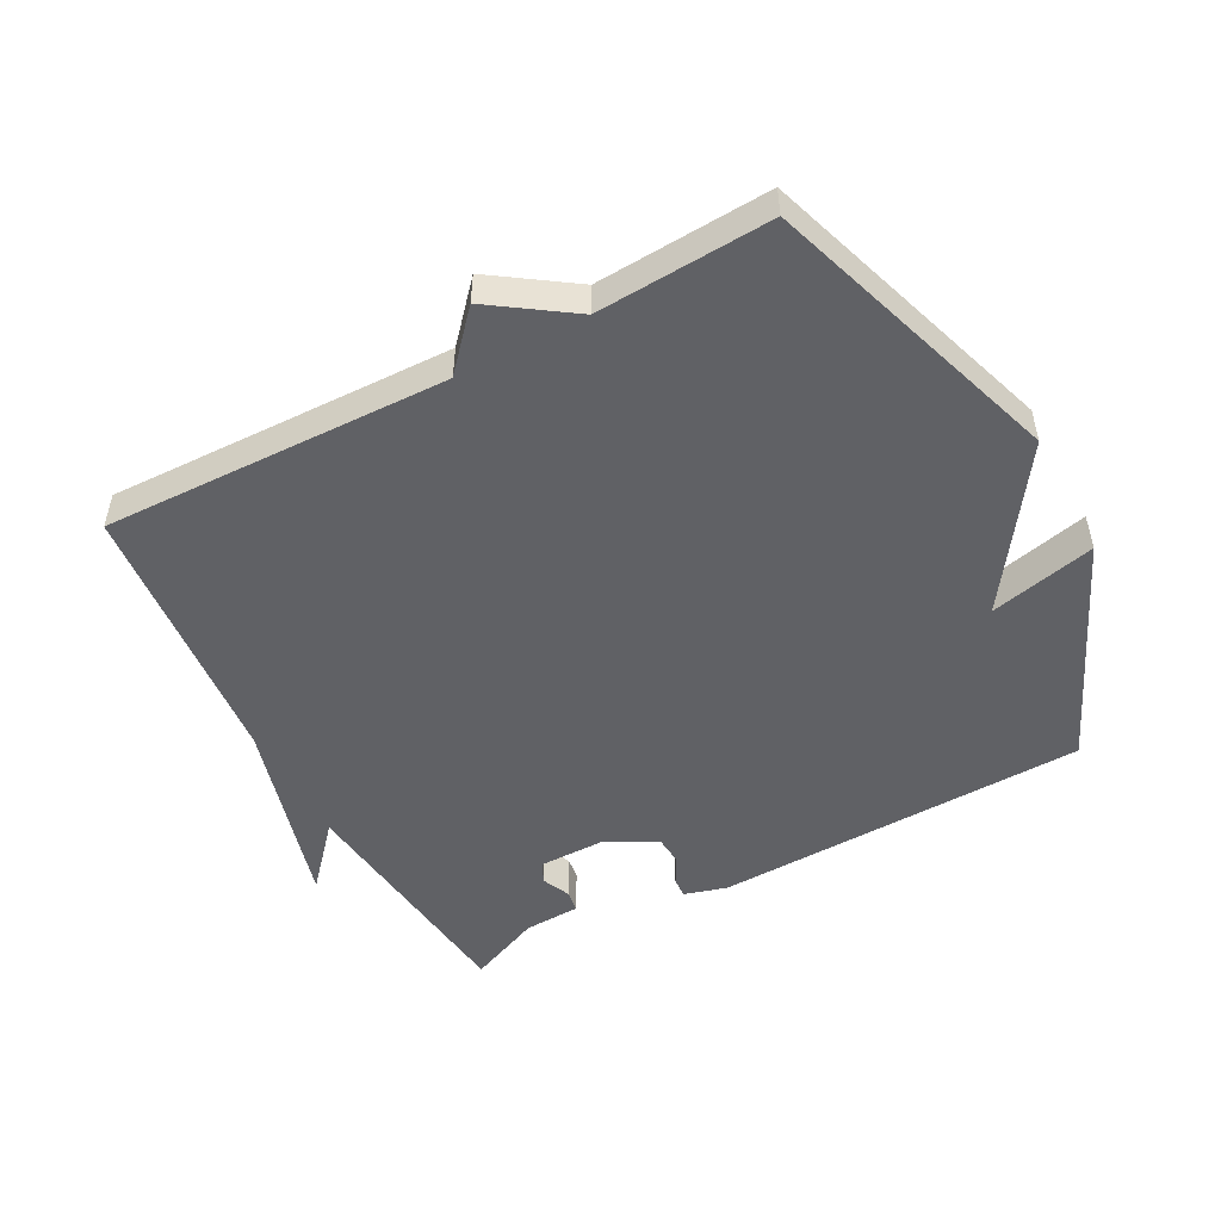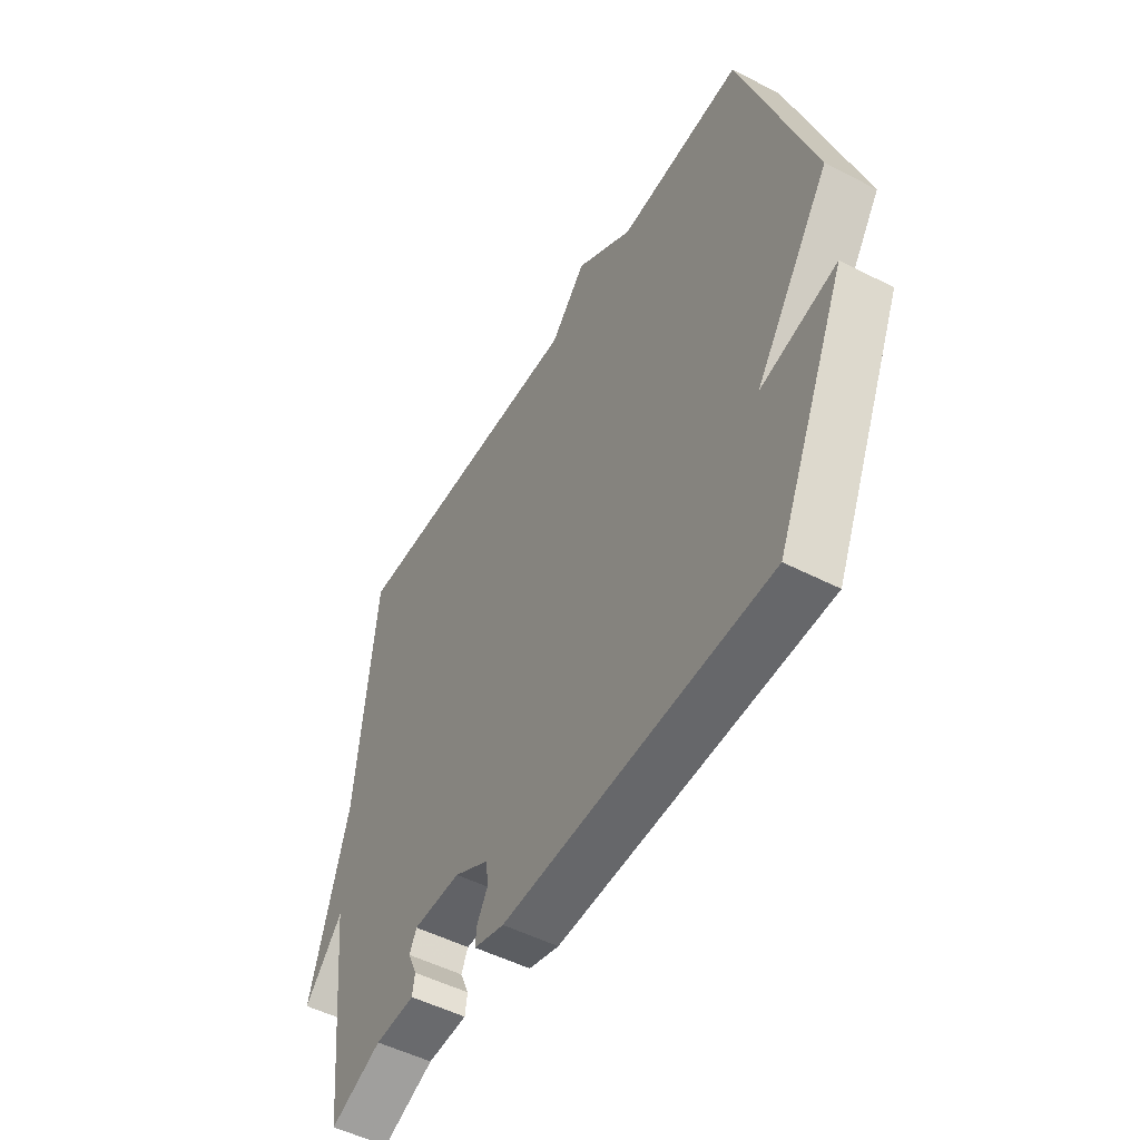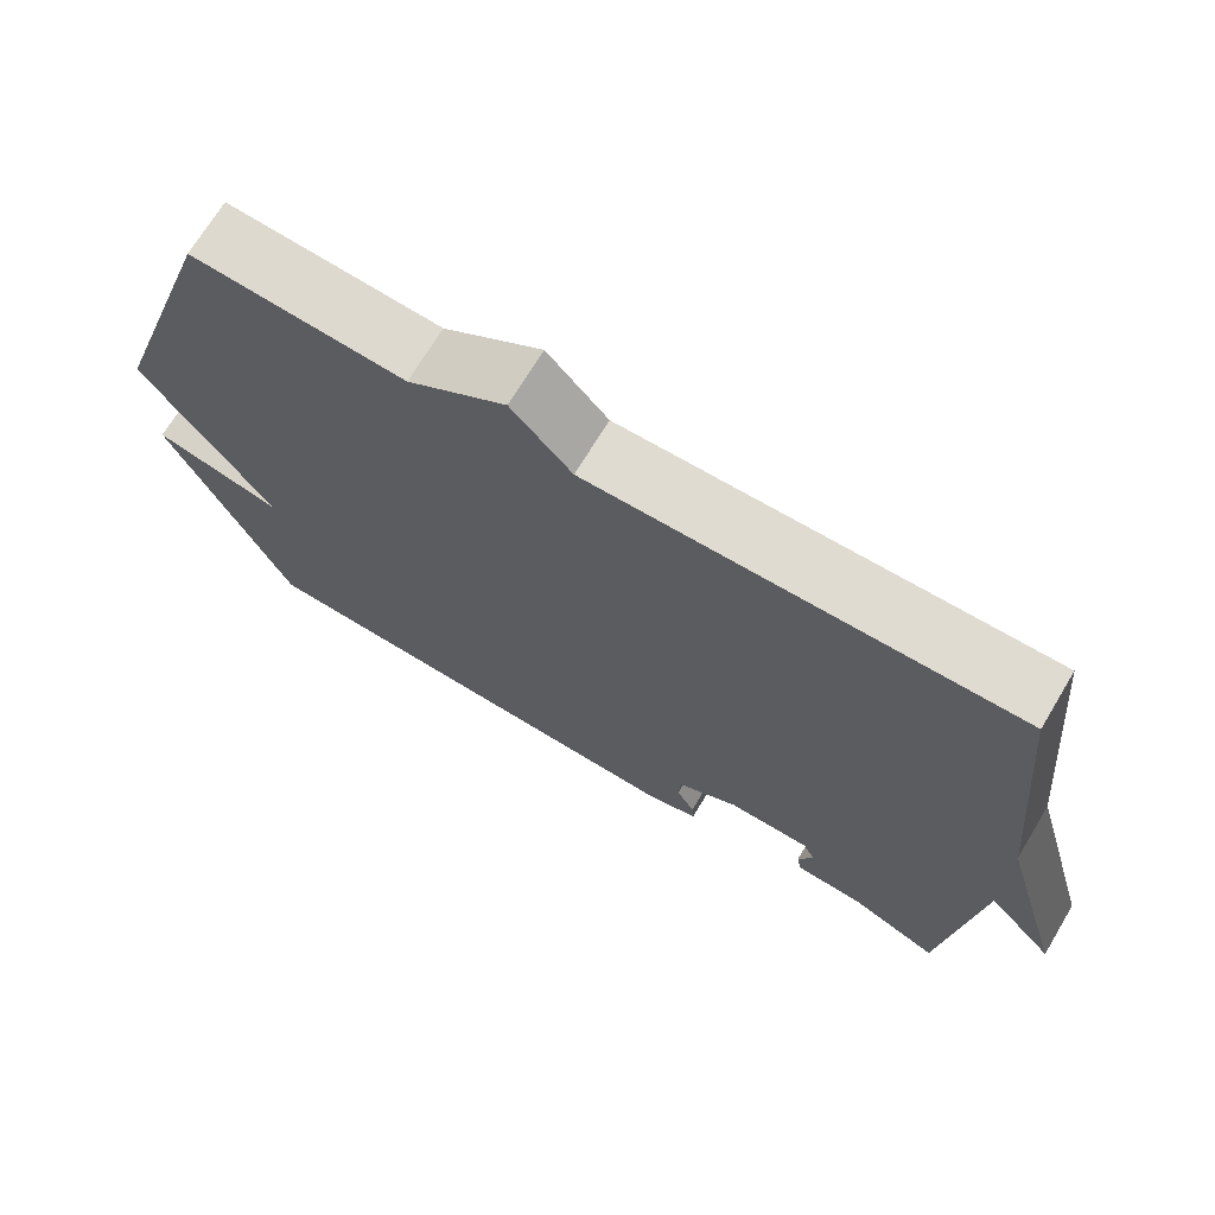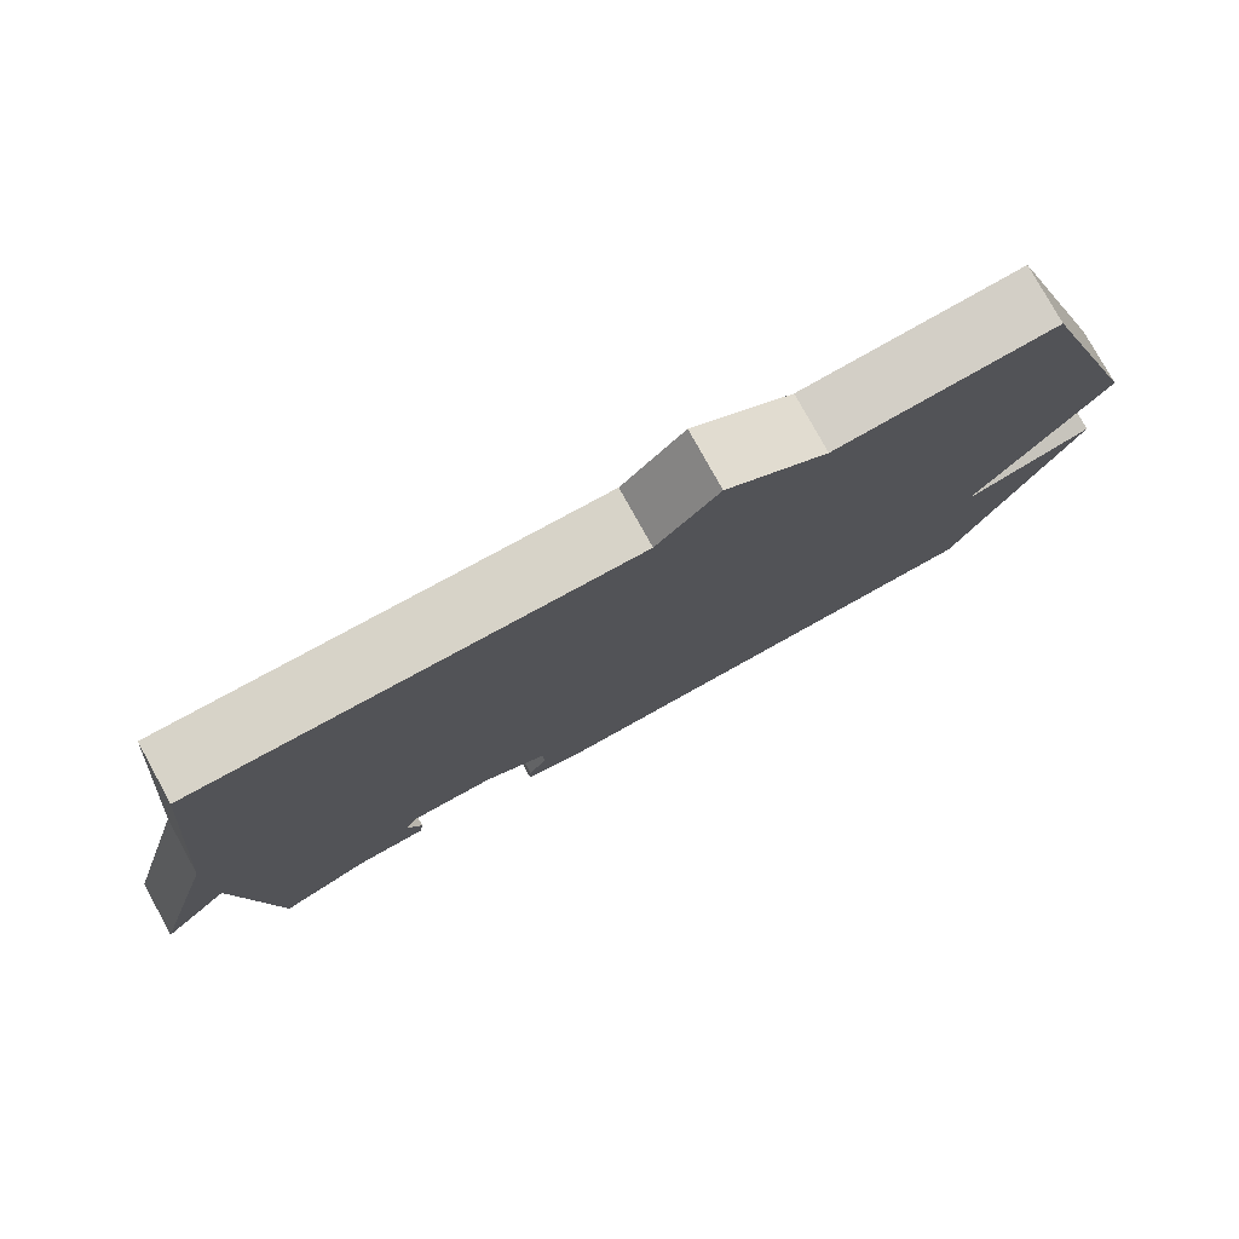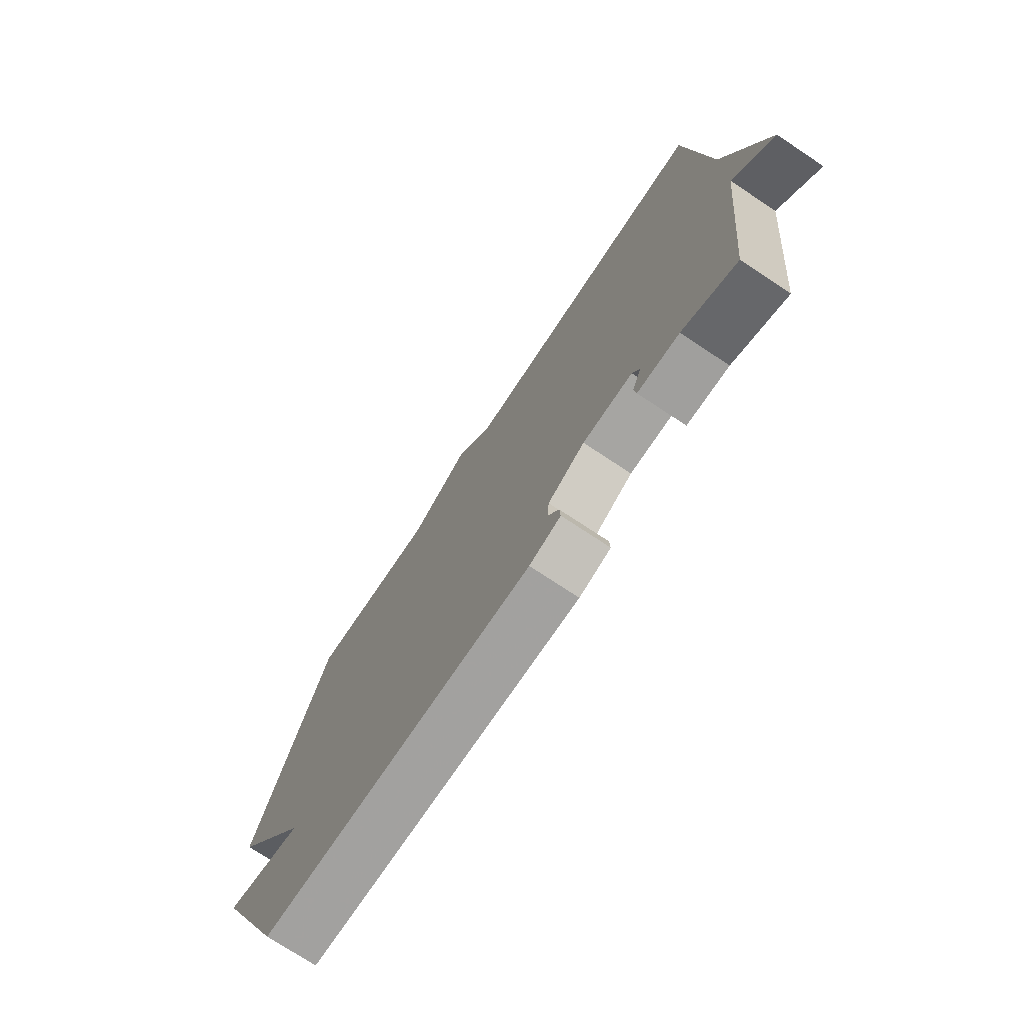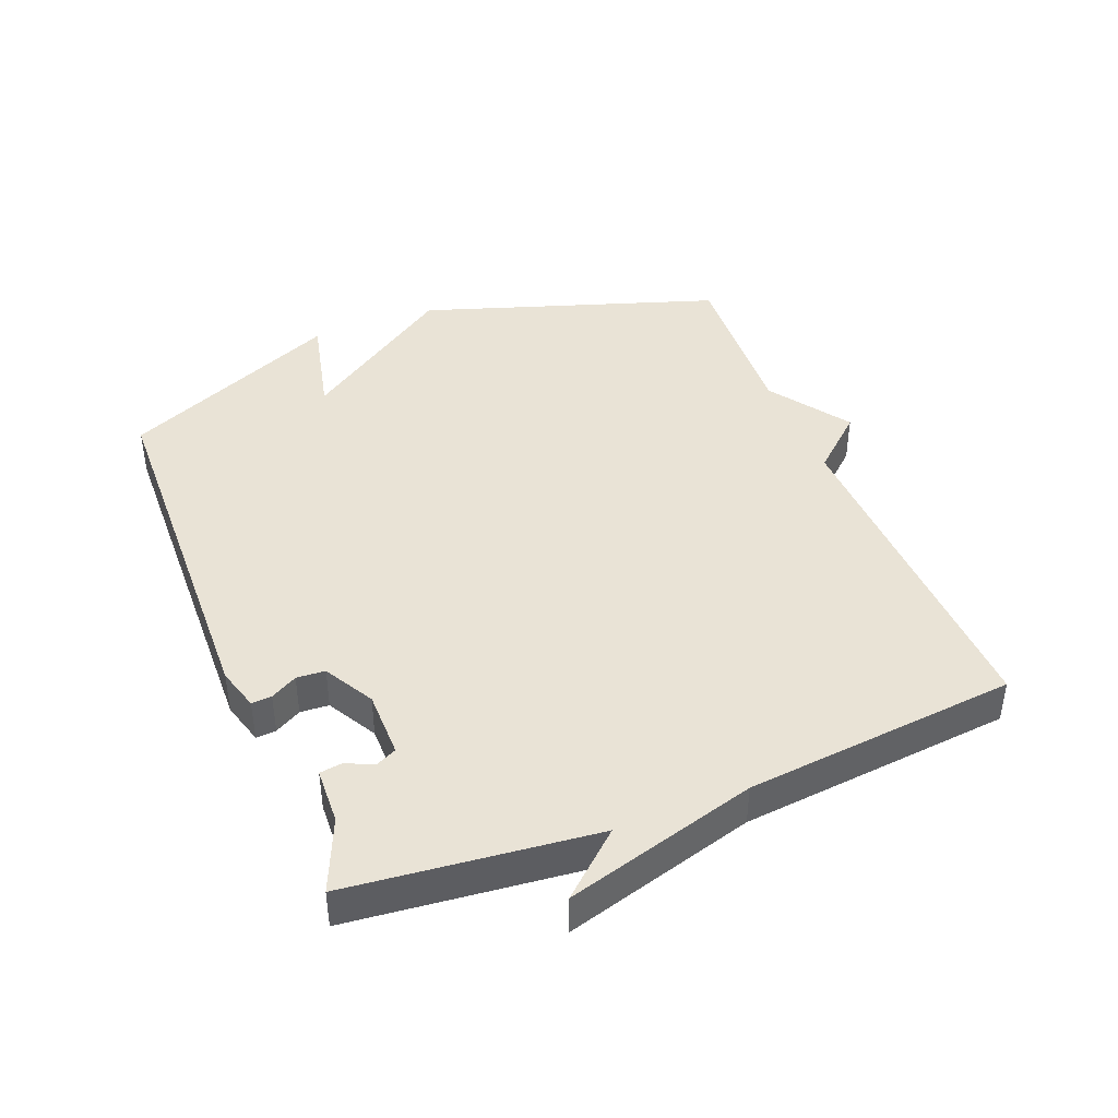
<metadata>
{"format":"obj","ext":"obj","renderer":"f3d","projection":"perspective","resolution":1024,"background":"white","views":[{"elev":-50.3,"azim":28.2,"up":"+Y"},{"elev":-50.7,"azim":60.6,"up":"+Z"},{"elev":70.4,"azim":-149.0,"up":"+Z"},{"elev":78.4,"azim":-28.9,"up":"+Z"},{"elev":-73.8,"azim":-123.6,"up":"+Z"},{"elev":42.2,"azim":-111.8,"up":"+Y"}]}
</metadata>
<code>
v 0.5 0.07 -0.5
v -0.075 0.07 -0.517
v -0.141 0.07 -0.498
v -0.139 0.07 -0.467
v -0.116 0.07 -0.426
v -0.119 0.07 -0.382
v -0.196 0.07 -0.339
v -0.3 0.07 -0.339
v -0.315 0.07 -0.371
v -0.296 0.07 -0.414
v -0.301 0.07 -0.448
v -0.388 0.07 -0.452
v -0.5 0.07 -0.5
v -0.541 0.07 -0.12
v -0.625 0.07 -0.215
v -0.541 0.07 0.08
v -0.5 0.07 0.5
v 0.032 0.07 0.485
v 0.108 0.07 0.57
v 0.232 0.07 0.485
v 0.5 0.07 0.5
v 0.652 0.07 0.041
v 0.489 0.07 -0.197
v 0.652 0.07 -0.159
v 0.5 0 -0.5
v -0.075 0 -0.517
v -0.141 0 -0.498
v -0.139 0 -0.467
v -0.116 0 -0.426
v -0.119 0 -0.382
v -0.196 0 -0.339
v -0.3 0 -0.339
v -0.315 0 -0.371
v -0.296 0 -0.414
v -0.301 0 -0.448
v -0.388 0 -0.452
v -0.5 0 -0.5
v -0.541 0 -0.12
v -0.625 0 -0.215
v -0.541 0 0.08
v -0.5 0 0.5
v 0.032 0 0.485
v 0.108 0 0.57
v 0.232 0 0.485
v 0.5 0 0.5
v 0.652 0 0.041
v 0.489 0 -0.197
v 0.652 0 -0.159
f 3 4 5
f 2 3 5
f 1 2 5
f 24 1 5
f 23 24 5
f 23 5 6
f 22 23 6
f 21 22 6
f 20 21 6
f 20 6 7
f 19 20 7
f 18 19 7
f 18 7 8
f 17 18 8
f 16 17 8
f 14 15 16
f 16 8 9
f 14 16 9
f 13 14 9
f 12 13 9
f 9 10 11 12
f 29 28 27
f 29 27 26
f 29 26 25
f 29 25 48
f 29 48 47
f 30 29 47
f 30 47 46
f 30 46 45
f 30 45 44
f 31 30 44
f 31 44 43
f 31 43 42
f 32 31 42
f 32 42 41
f 32 41 40
f 40 39 38
f 33 32 40
f 33 40 38
f 33 38 37
f 33 37 36
f 36 35 34 33
f 1 25 26 2
f 2 26 27 3
f 3 27 28 4
f 4 28 29 5
f 5 29 30 6
f 6 30 31 7
f 7 31 32 8
f 8 32 33 9
f 9 33 34 10
f 10 34 35 11
f 11 35 36 12
f 12 36 37 13
f 13 37 38 14
f 14 38 39 15
f 15 39 40 16
f 16 40 41 17
f 17 41 42 18
f 18 42 43 19
f 19 43 44 20
f 20 44 45 21
f 21 45 46 22
f 22 46 47 23
f 23 47 48 24
f 24 48 25 1

</code>
